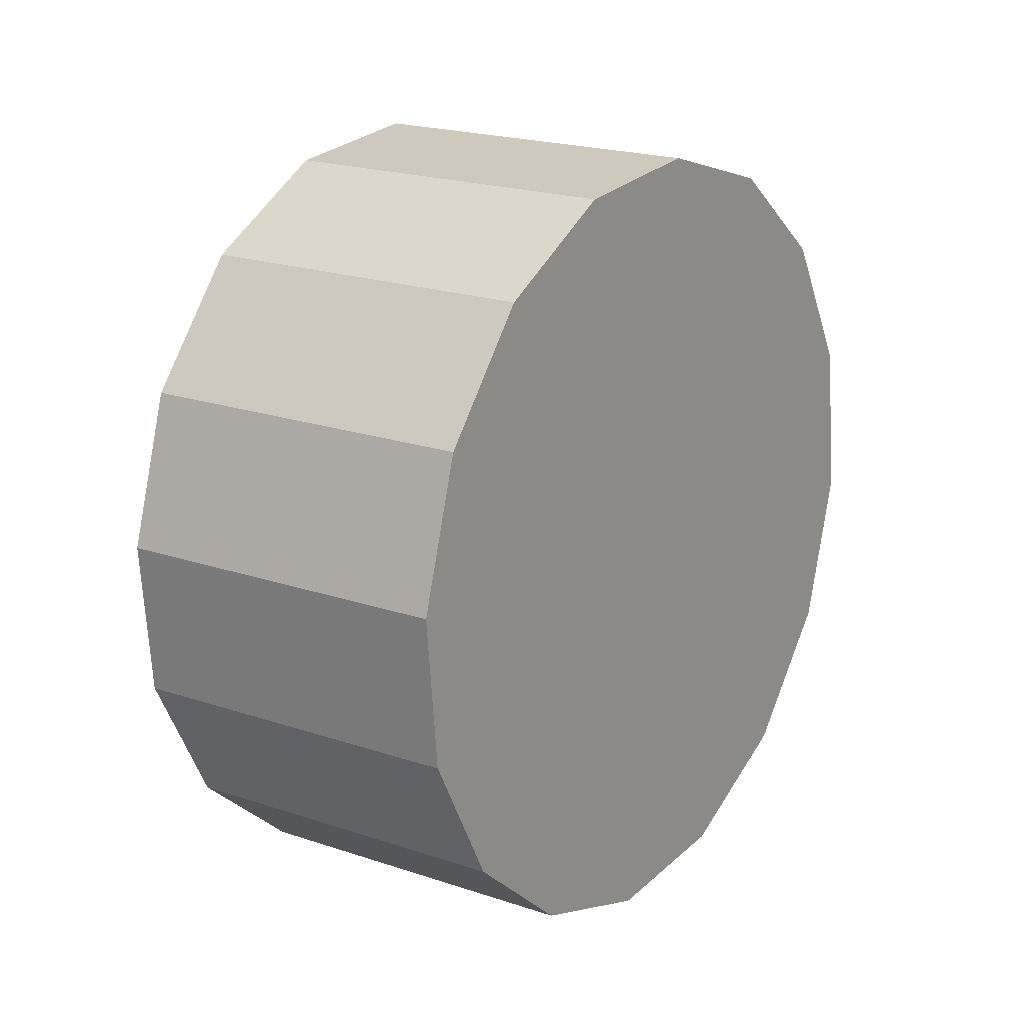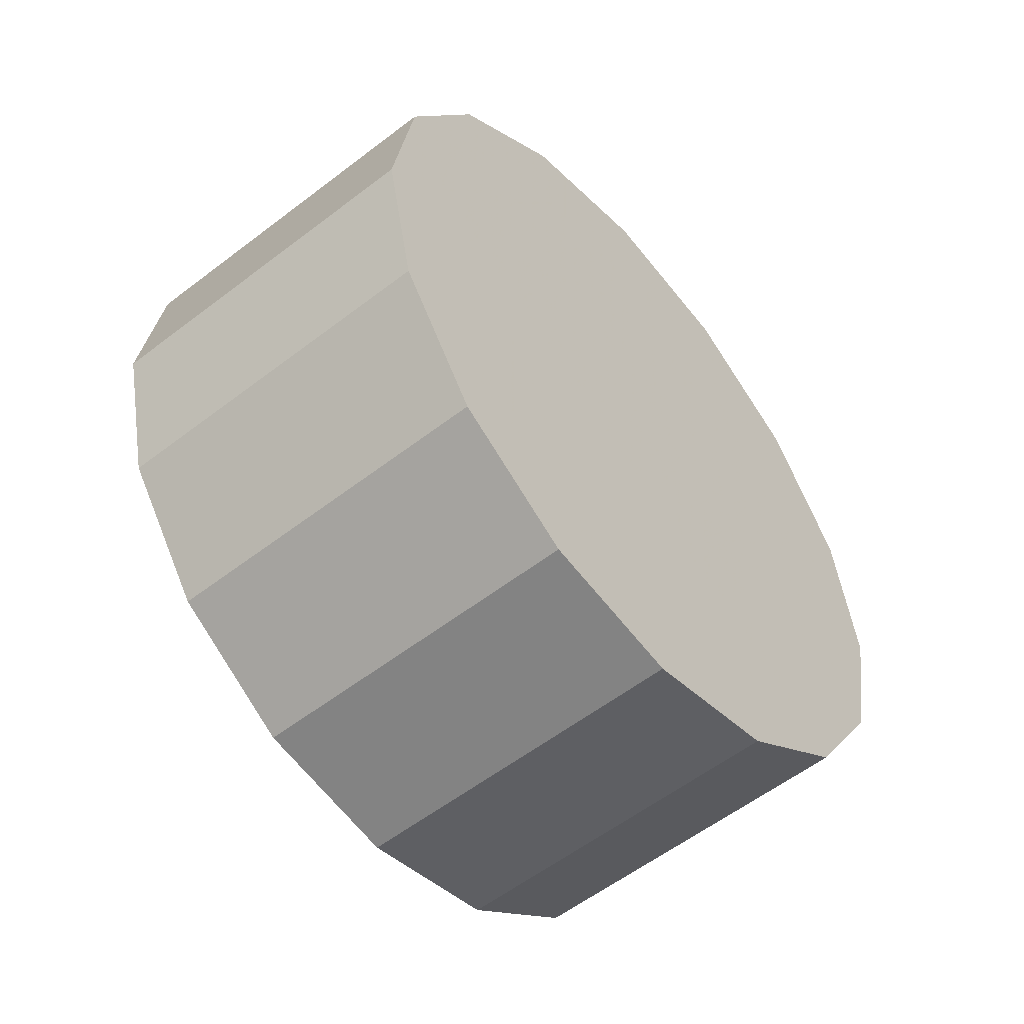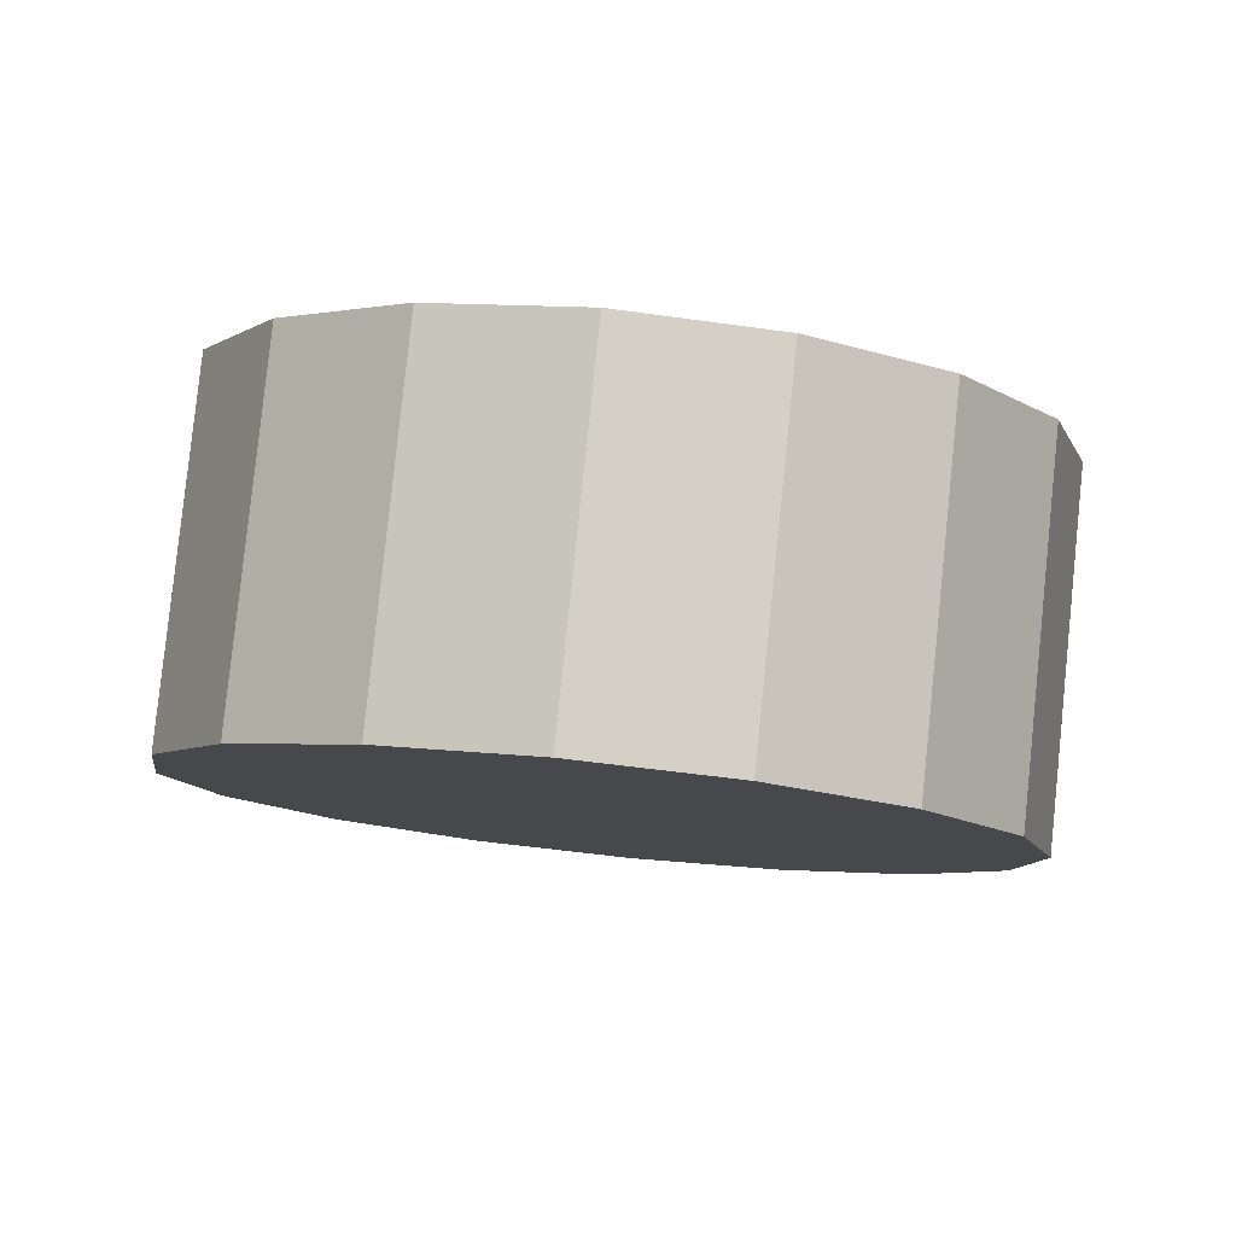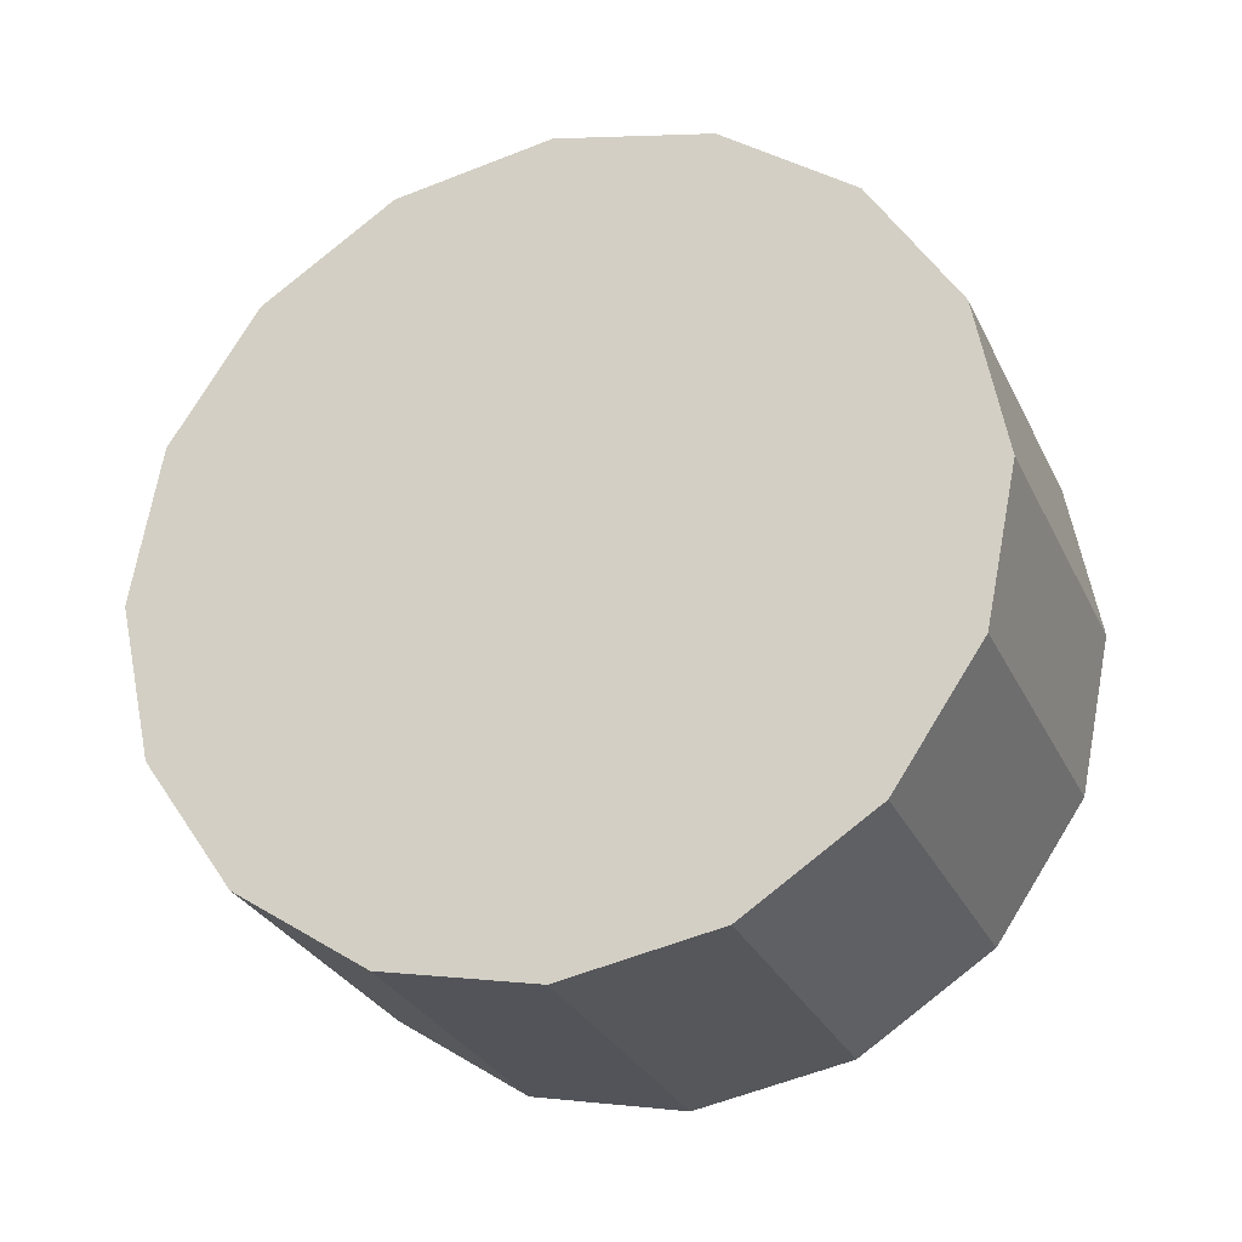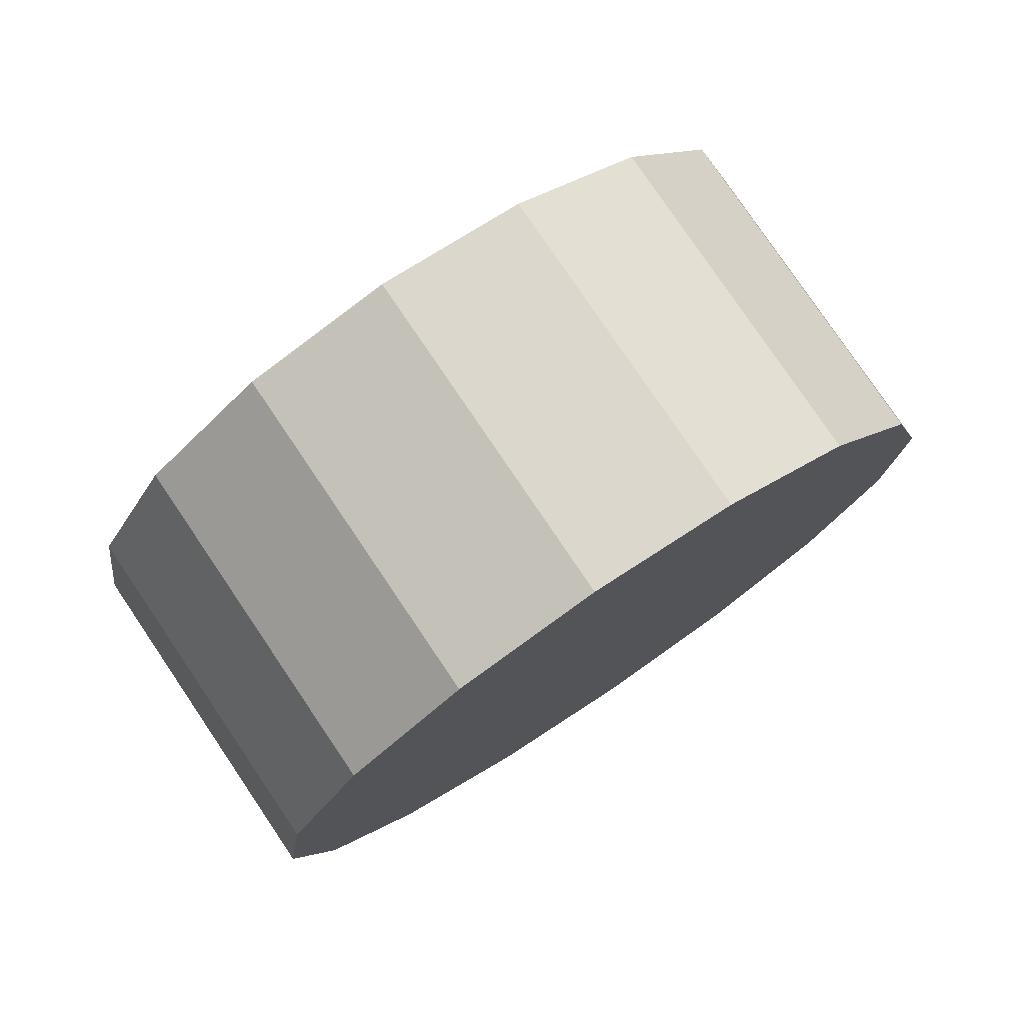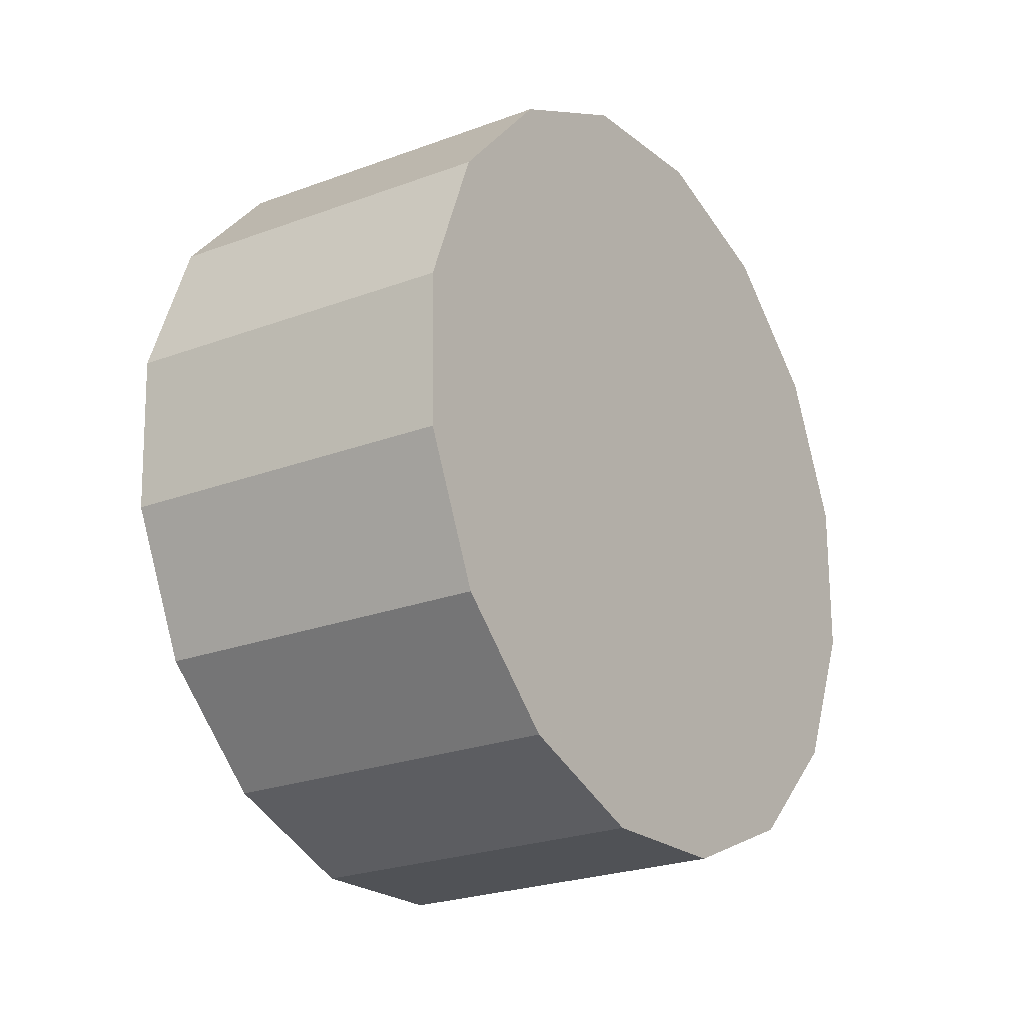
<metadata>
{"format":"obj","ext":"obj","renderer":"f3d","projection":"perspective","resolution":1024,"background":"white","views":[{"elev":-64.8,"azim":51.9,"up":"+Y"},{"elev":54.3,"azim":120.3,"up":"+Z"},{"elev":43.1,"azim":52.4,"up":"+Z"},{"elev":-62.5,"azim":161.1,"up":"+Y"},{"elev":34.9,"azim":94.7,"up":"+Y"},{"elev":66.8,"azim":-132.0,"up":"+Y"}]}
</metadata>
<code>
v -1.901 1.055 -2.857
v -1.9 1.077 -2.876
v -1.908 1.093 -2.898
v -1.925 1.101 -2.921
v -1.946 1.1 -2.94
v -1.97 1.09 -2.953
v -1.993 1.072 -2.957
v -2.01 1.05 -2.953
v -2.021 1.026 -2.94
v -2.022 1.004 -2.921
v -2.013 0.9878 -2.898
v -1.997 0.9797 -2.876
v -1.976 0.9807 -2.857
v -1.952 0.9909 -2.844
v -1.929 1.009 -2.839
v -1.911 1.031 -2.844
v -1.961 1.04 -2.898
v -1.961 1.04 -2.898
v -1.961 1.04 -2.898
v -1.961 1.04 -2.898
v -1.961 1.04 -2.898
v -1.961 1.04 -2.898
v -1.961 1.04 -2.898
v -1.961 1.04 -2.898
v -1.961 1.04 -2.898
v -1.961 1.04 -2.898
v -1.961 1.04 -2.898
v -1.961 1.04 -2.898
v -1.961 1.04 -2.898
v -1.961 1.04 -2.898
v -1.961 1.04 -2.898
v -1.961 1.04 -2.898
v -1.938 1.092 -2.817
v -1.937 1.114 -2.836
v -1.946 1.13 -2.858
v -1.962 1.138 -2.881
v -1.983 1.137 -2.9
v -2.007 1.127 -2.913
v -2.03 1.109 -2.917
v -2.048 1.087 -2.913
v -2.058 1.063 -2.9
v -2.059 1.041 -2.881
v -2.051 1.025 -2.858
v -2.034 1.017 -2.836
v -2.013 1.018 -2.817
v -1.989 1.028 -2.804
v -1.966 1.046 -2.799
v -1.949 1.068 -2.804
v -1.998 1.077 -2.858
v -1.998 1.077 -2.858
v -1.998 1.077 -2.858
v -1.998 1.077 -2.858
v -1.998 1.077 -2.858
v -1.998 1.077 -2.858
v -1.998 1.077 -2.858
v -1.998 1.077 -2.858
v -1.998 1.077 -2.858
v -1.998 1.077 -2.858
v -1.998 1.077 -2.858
v -1.998 1.077 -2.858
v -1.998 1.077 -2.858
v -1.998 1.077 -2.858
v -1.998 1.077 -2.858
v -1.998 1.077 -2.858
f 33 34 49
f 49 34 50
f 34 35 50
f 50 35 51
f 35 36 51
f 51 36 52
f 36 37 52
f 52 37 53
f 37 38 53
f 53 38 54
f 38 39 54
f 54 39 55
f 39 40 55
f 55 40 56
f 40 41 56
f 56 41 57
f 41 42 57
f 57 42 58
f 42 43 58
f 58 43 59
f 43 44 59
f 59 44 60
f 44 45 60
f 60 45 61
f 45 46 61
f 61 46 62
f 46 47 62
f 62 47 63
f 47 48 63
f 63 48 64
f 48 33 64
f 64 33 49
f 2 1 17
f 2 17 18
f 3 2 18
f 3 18 19
f 4 3 19
f 4 19 20
f 5 4 20
f 5 20 21
f 6 5 21
f 6 21 22
f 7 6 22
f 7 22 23
f 8 7 23
f 8 23 24
f 9 8 24
f 9 24 25
f 10 9 25
f 10 25 26
f 11 10 26
f 11 26 27
f 12 11 27
f 12 27 28
f 13 12 28
f 13 28 29
f 14 13 29
f 14 29 30
f 15 14 30
f 15 30 31
f 16 15 31
f 16 31 32
f 1 16 32
f 1 32 17
f 49 50 17
f 17 50 18
f 50 51 18
f 18 51 19
f 51 52 19
f 19 52 20
f 52 53 20
f 20 53 21
f 53 54 21
f 21 54 22
f 54 55 22
f 22 55 23
f 55 56 23
f 23 56 24
f 56 57 24
f 24 57 25
f 57 58 25
f 25 58 26
f 58 59 26
f 26 59 27
f 59 60 27
f 27 60 28
f 60 61 28
f 28 61 29
f 61 62 29
f 29 62 30
f 62 63 30
f 30 63 31
f 63 64 31
f 31 64 32
f 64 49 32
f 32 49 17
f 1 2 33
f 33 2 34
f 2 3 34
f 34 3 35
f 3 4 35
f 35 4 36
f 4 5 36
f 36 5 37
f 5 6 37
f 37 6 38
f 6 7 38
f 38 7 39
f 7 8 39
f 39 8 40
f 8 9 40
f 40 9 41
f 9 10 41
f 41 10 42
f 10 11 42
f 42 11 43
f 11 12 43
f 43 12 44
f 12 13 44
f 44 13 45
f 13 14 45
f 45 14 46
f 14 15 46
f 46 15 47
f 15 16 47
f 47 16 48
f 16 1 48
f 48 1 33

</code>
